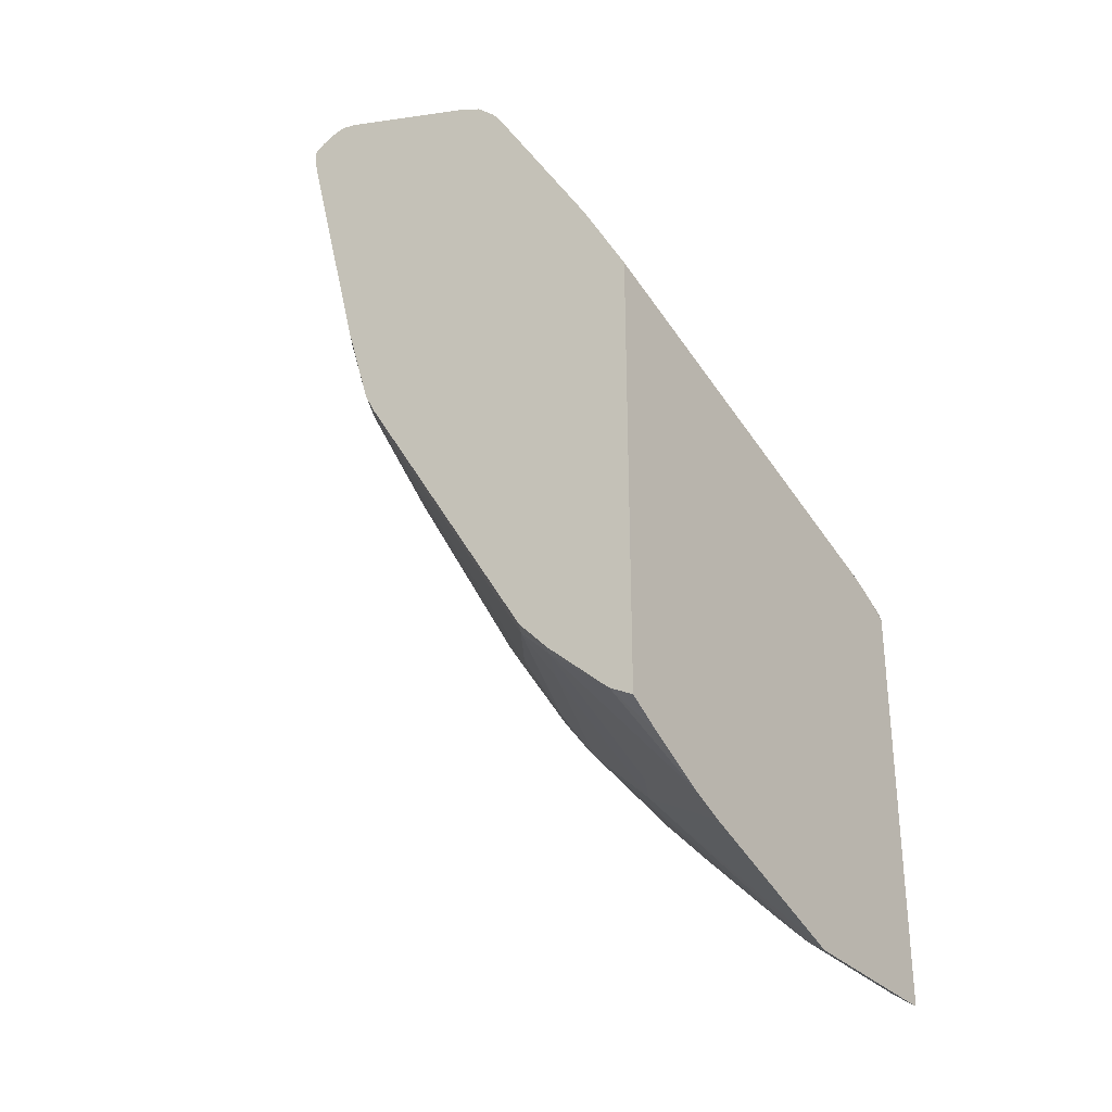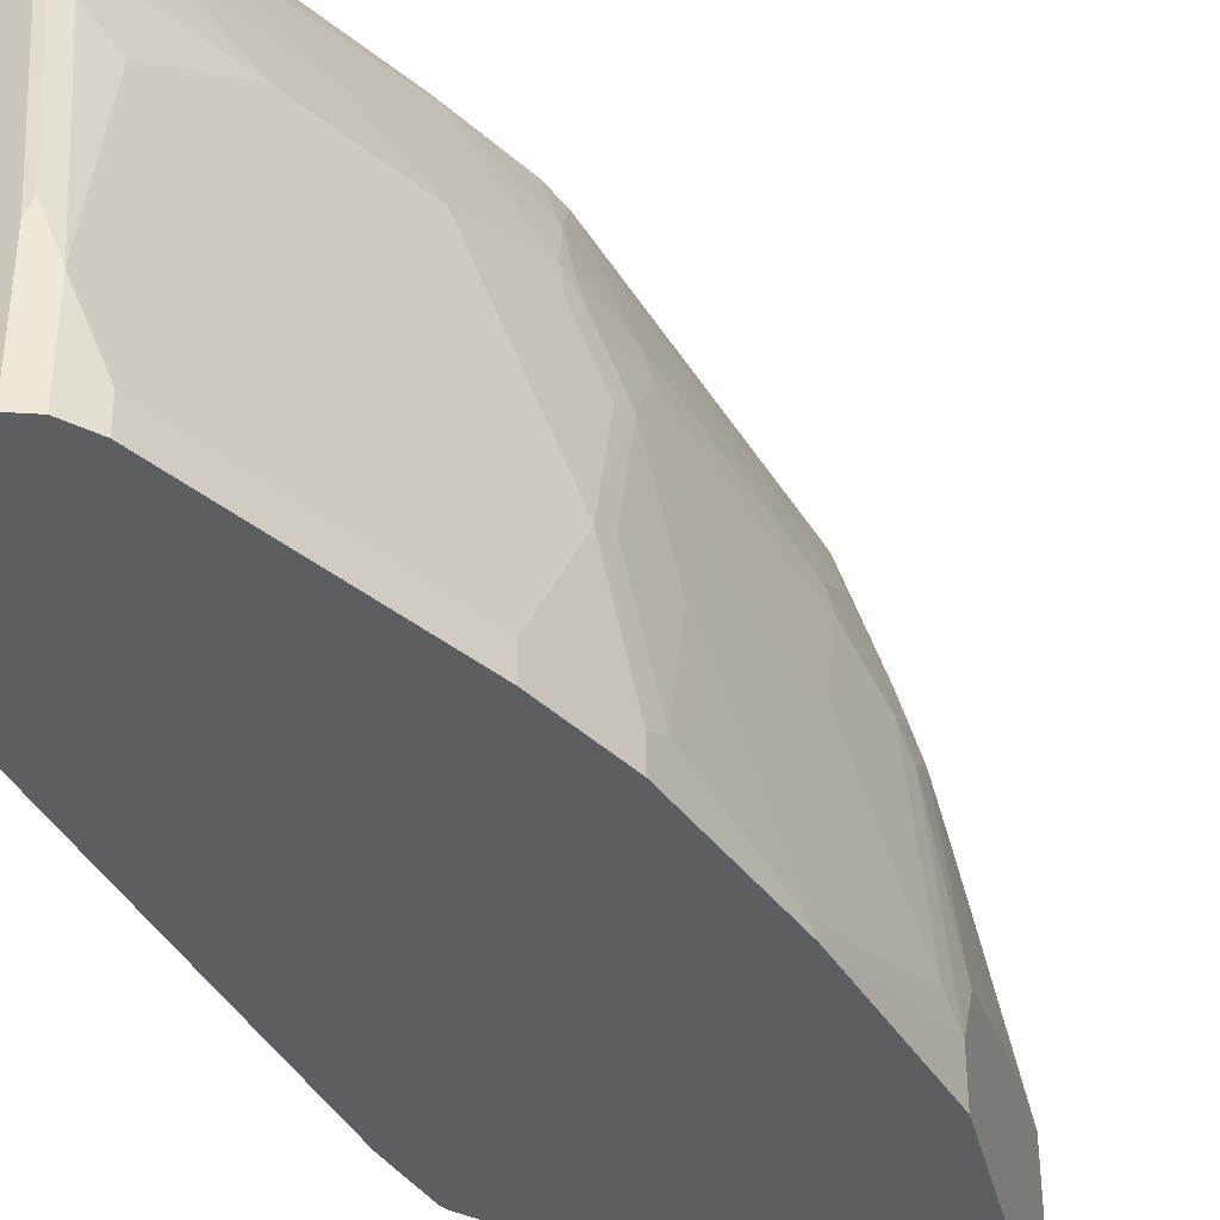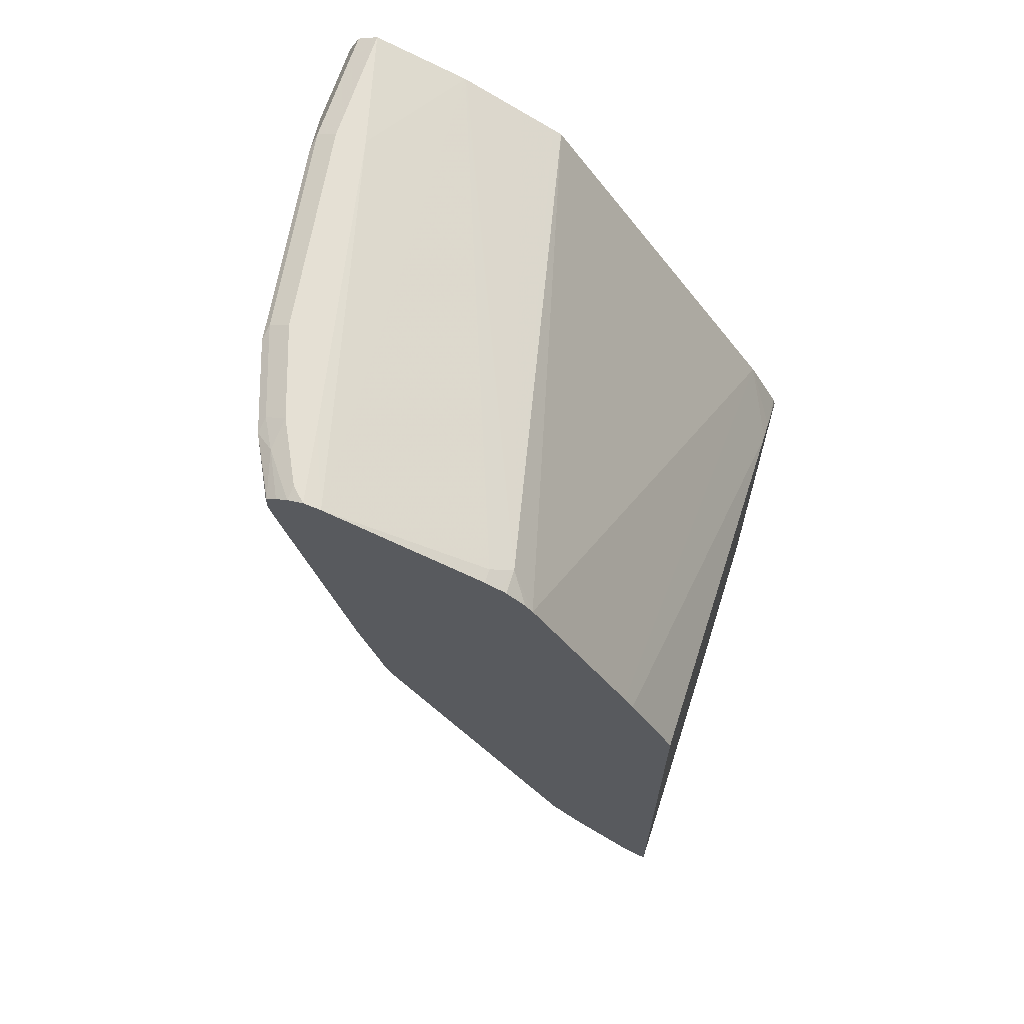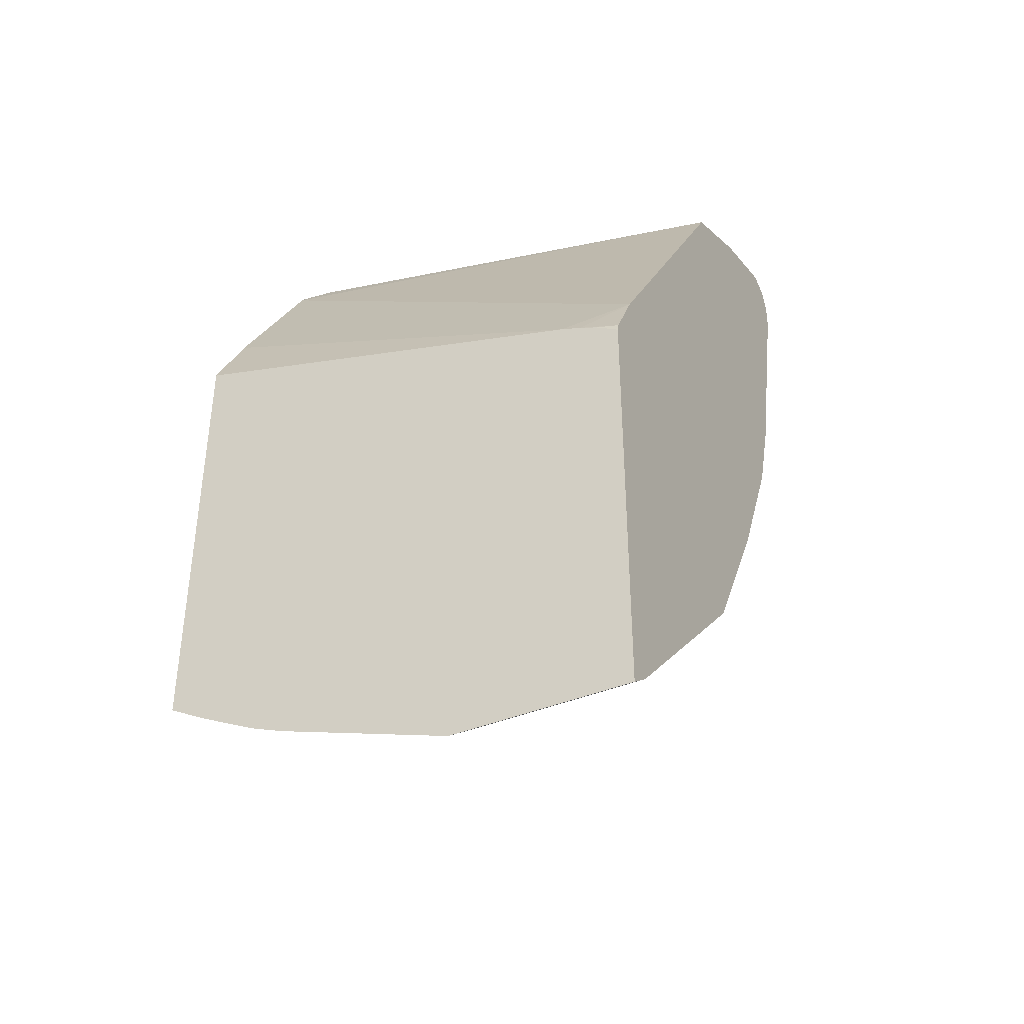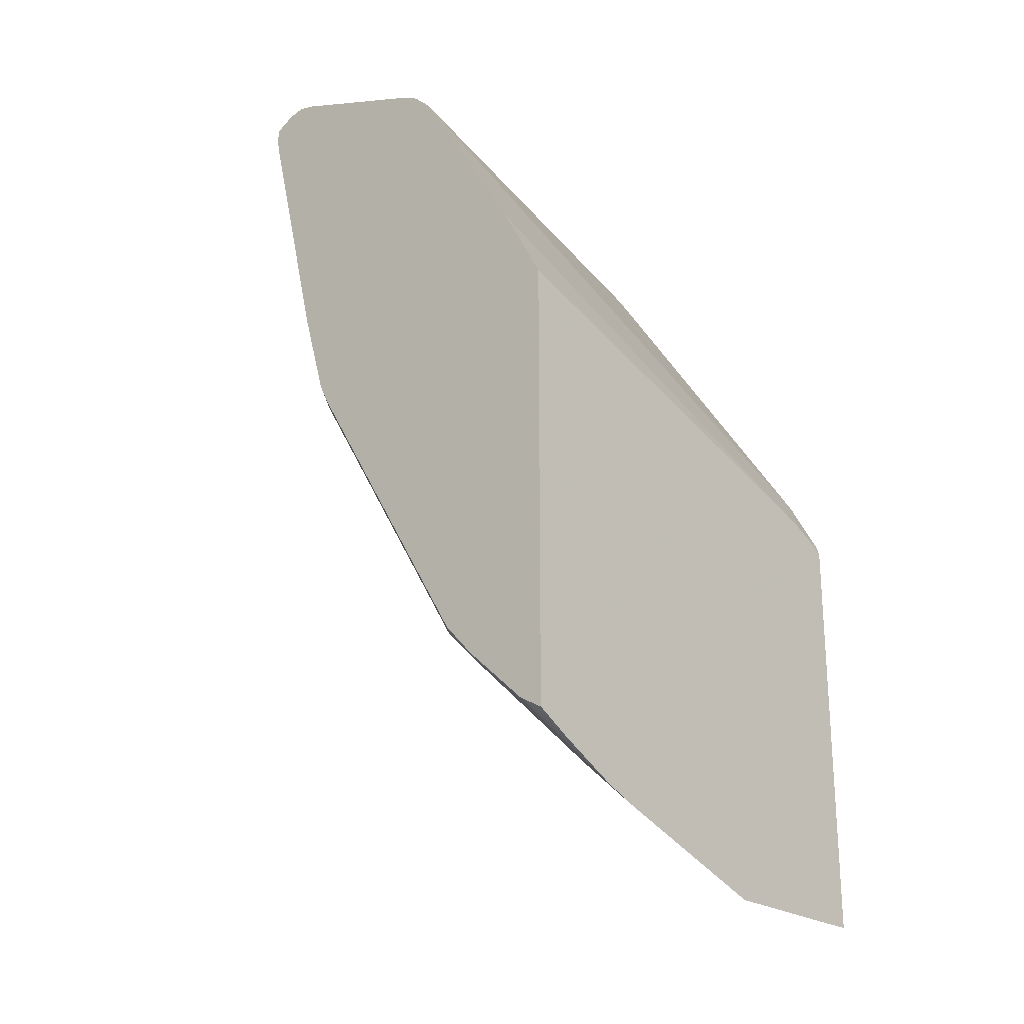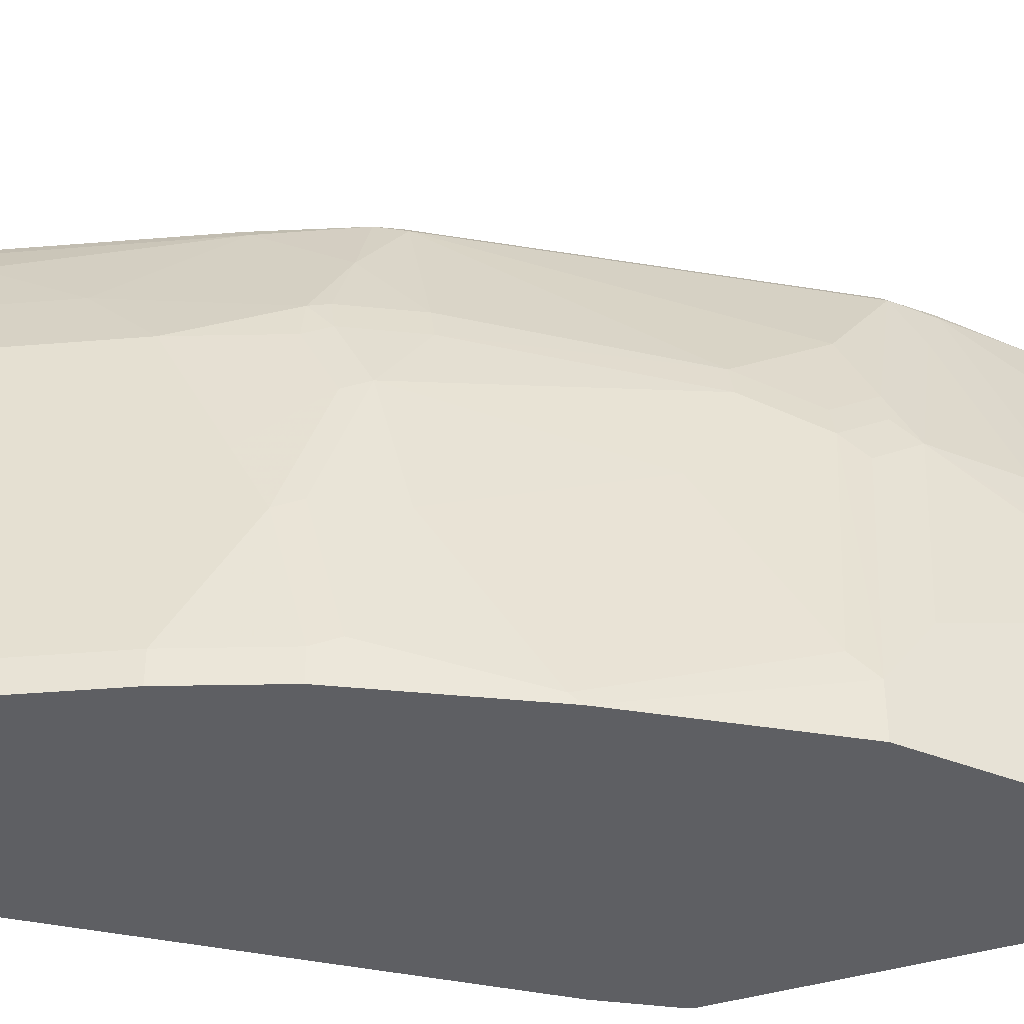
<metadata>
{"format":"obj","ext":"obj","renderer":"f3d","projection":"perspective","resolution":1024,"background":"white","views":[{"elev":-31.1,"azim":34.6,"up":"+Y"},{"elev":-39.3,"azim":-121.0,"up":"+Z"},{"elev":65.8,"azim":17.7,"up":"+Y"},{"elev":-39.7,"azim":117.5,"up":"+Y"},{"elev":-23.2,"azim":40.8,"up":"+Y"},{"elev":-41.9,"azim":-70.3,"up":"+Z"}]}
</metadata>
<code>
v -0.9089 0.3359 0.0008964
v -0.9089 0.3359 0.01978
v -0.9089 0.3556 0.0008964
v -0.8694 0.1778 0.0008964
v -0.9089 0.3556 0.05928
v -0.8694 0.1778 0.01978
v -0.9023 0.3688 0.0008964
v -0.8496 0.1185 0.0008964
v -0.8891 0.3161 0.1383
v -0.8891 0.3359 0.1778
v -0.8891 0.3556 0.1976
v -0.8842 0.3655 0.2272
v -0.9039 0.3655 0.08892
v -0.9023 0.3688 0.07905
v -0.8694 0.1975 0.05928
v -0.8496 0.1383 0.09882
v -0.8496 0.1185 0.01978
v -0.8891 0.3754 0.0008964
v -0.8303 0.07993 0.0008964
v -0.8694 0.2766 0.2173
v -0.8496 0.158 0.1383
v -0.8842 0.3556 0.2198
v -0.8644 0.3655 0.2865
v -0.8825 0.3688 0.2173
v -0.8694 0.3359 0.2568
v -0.8891 0.3754 0.07905
v -0.843 0.1251 0.1054
v -0.8233 0.1053 0.1844
v -0.8298 0.1185 0.1778
v -0.8035 0.02636 0.006608
v -0.843 0.1053 0.02635
v -0.8694 0.3754 0.07905
v -0.8298 0.3556 0.0008964
v -0.8092 0.03778 0.0008964
v -0.8644 0.3161 0.2593
v -0.8496 0.1975 0.2173
v -0.8447 0.3359 0.3186
v -0.8496 0.3556 0.3161
v -0.8451 0.3556 0.3251
v -0.8451 0.3645 0.3251
v -0.8445 0.3659 0.3251
v -0.8521 0.3705 0.2964
v -0.8628 0.3688 0.2766
v -0.8447 0.2964 0.2988
v -0.8694 0.3754 0.2173
v -0.8035 0.08561 0.2239
v -0.8233 0.1251 0.2239
v -0.8298 0.1383 0.2173
v -0.8233 0.08561 0.1054
v -0.764 -0.01317 0.1449
v -0.7442 -0.0329 0.2042
v -0.8007 0.02067 0.0008964
v -0.7377 -0.08557 0.03295
v -0.7442 -0.07242 0.04611
v -0.8298 0.3754 0.2766
v -0.8101 0.373 0.3251
v -0.7113 0.3359 0.3161
v -0.6982 0.3293 0.3095
v -0.8289 0.3552 0.0008964
v -0.8447 0.2371 0.2593
v -0.8249 0.1383 0.2395
v -0.8421 0.341 0.3251
v -0.8437 0.3478 0.3251
v -0.8051 0.1778 0.3186
v -0.8382 0.3696 0.3251
v -0.831 0.3731 0.3251
v -0.8298 0.3754 0.3161
v -0.8496 0.3754 0.2766
v -0.8002 0.0889 0.242
v -0.741 -0.02961 0.2223
v -0.82 0.1284 0.242
v -0.7442 -0.05269 0.1252
v -0.7245 -0.07242 0.1844
v -0.7377 -0.08557 0.0008964
v -0.7179 -0.1054 0.07245
v -0.7179 -0.08557 0.1712
v -0.8209 0.3754 0.3251
v -0.7113 0.3359 0.3251
v -0.7024 0.3314 0.3251
v -0.6982 0.3293 0.3251
v -0.6862 0.3179 0.3251
v -0.6817 0.3122 0.3251
v -0.764 0.3227 0.0008964
v -0.7697 0.3256 0.0008964
v -0.7921 0.3368 0.0008964
v -0.8101 0.1383 0.2766
v -0.8035 0.1251 0.2832
v -0.8026 0.1829 0.3251
v -0.7854 0.125 0.3251
v -0.7805 0.1086 0.3211
v -0.7212 -0.06913 0.2025
v -0.7014 -0.06913 0.2618
v -0.6982 -0.1054 0.191
v -0.7047 -0.09215 0.2042
v -0.7179 -0.1054 0.0008964
v -0.6389 -0.1844 0.09222
v -0.6784 -0.1449 0.09222
v -0.6722 0.2964 0.3251
v -0.6059 0.08561 0.0008964
v -0.7788 0.1119 0.3251
v -0.7196 0.01308 0.3251
v -0.6619 -0.08886 0.3211
v -0.6603 -0.08569 0.3251
v -0.7014 -0.08886 0.2223
v -0.6586 -0.1054 0.2898
v -0.6191 -0.2041 0.112
v -0.5994 -0.2239 0.112
v -0.6586 -0.1449 0.191
v -0.6389 -0.1844 0.0008964
v -0.6187 0.2072 0.3251
v -0.5838 0.06097 0.04123
v -0.5838 0.05601 0.02755
v -0.5851 0.04728 0.0008964
v -0.6129 0.1975 0.3251
v -0.6422 -0.1087 0.3211
v -0.6406 -0.107 0.3251
v -0.5994 -0.2239 0.0008964
v -0.5838 -0.2354 0.1203
v -0.5838 -0.1959 0.2388
v -0.6422 -0.1482 0.2223
v -0.5977 0.1694 0.3251
v -0.5838 0.1436 0.3251
v -0.5838 0.05111 0.0161
v -0.5838 0.04202 0.0008964
v -0.5838 -0.1869 0.2614
v -0.5994 -0.1449 0.3251
v -0.5838 -0.2354 0.0008964
v -0.5838 -0.1536 0.3251
v -0.5838 -0.1671 0.3009
f 58 82 83
f 58 81 82
f 58 80 81
f 58 79 80
f 57 78 79
f 55 77 56
f 56 78 57
f 54 73 72
f 53 73 54
f 58 83 84
f 53 75 76
f 57 79 58
f 53 76 73
f 64 87 89
f 58 85 59
f 60 61 64
f 61 86 64
f 61 71 87
f 61 87 86
f 64 86 87
f 64 89 88
f 66 77 67
f 69 90 87
f 69 87 71
f 69 70 90
f 70 73 91
f 53 95 75
f 70 91 92
f 58 84 85
f 53 74 95
f 42 67 68
f 51 73 70
f 70 92 90
f 39 110 98
f 39 98 82
f 39 82 81
f 39 81 80
f 39 80 79
f 39 79 78
f 39 78 56
f 39 56 77
f 39 77 66
f 39 66 65
f 39 65 41
f 39 41 40
f 52 74 53
f 41 65 42
f 42 68 43
f 42 65 66
f 44 60 64
f 46 69 71
f 46 71 47
f 46 51 70
f 46 70 69
f 47 71 61
f 47 61 48
f 49 54 50
f 50 54 72
f 50 72 73
f 50 73 51
f 42 66 67
f 73 76 93
f 102 105 115
f 73 94 91
f 102 115 116
f 102 116 103
f 105 108 115
f 107 117 127
f 107 127 118
f 107 118 108
f 108 118 119
f 108 119 120
f 108 120 115
f 111 114 121
f 111 121 122
f 111 122 128
f 111 128 129
f 39 114 110
f 111 129 125
f 111 119 118
f 111 118 127
f 111 127 124
f 111 124 123
f 111 123 112
f 112 123 113
f 113 123 124
f 115 120 125
f 115 125 126
f 115 126 116
f 119 125 120
f 125 129 126
f 126 129 128
f 111 125 119
f 73 93 94
f 99 114 111
f 99 112 113
f 75 93 76
f 75 95 109
f 75 109 96
f 75 96 107
f 75 107 97
f 75 97 93
f 82 98 99
f 82 99 83
f 87 90 89
f 89 90 100
f 90 101 100
f 90 92 102
f 90 102 103
f 99 110 114
f 90 103 101
f 91 104 92
f 92 104 102
f 93 105 102
f 93 102 104
f 93 104 94
f 93 97 106
f 93 106 107
f 93 107 108
f 93 108 105
f 96 109 117
f 96 117 107
f 97 107 106
f 98 110 99
f 91 94 104
f 39 121 114
f 99 111 112
f 39 128 122
f 39 122 121
f 5 11 12
f 5 12 13
f 5 13 14
f 5 15 21
f 5 21 9
f 6 16 21
f 6 21 15
f 6 17 16
f 7 14 26
f 7 26 18
f 8 19 17
f 9 20 10
f 5 10 11
f 9 21 36
f 10 20 11
f 11 20 22
f 12 23 43
f 12 43 24
f 12 24 14
f 12 14 13
f 12 22 20
f 12 20 25
f 12 25 23
f 14 24 45
f 14 45 26
f 16 17 31
f 16 31 27
f 9 36 20
f 16 27 28
f 5 9 10
f 4 8 17
f 1 2 5
f 1 5 3
f 1 3 7
f 1 7 18
f 1 18 33
f 1 33 59
f 1 59 85
f 1 85 84
f 1 84 83
f 1 83 99
f 1 99 113
f 1 113 124
f 1 124 127
f 4 17 6
f 1 127 117
f 1 109 95
f 1 95 74
f 1 74 52
f 1 52 34
f 1 34 19
f 1 19 8
f 1 8 4
f 1 4 6
f 1 6 2
f 2 6 15
f 2 15 5
f 3 5 14
f 3 14 7
f 1 117 109
f 16 28 29
f 11 22 12
f 17 19 30
f 29 48 36
f 30 49 31
f 30 34 52
f 30 52 53
f 30 53 54
f 30 54 49
f 32 55 56
f 32 56 33
f 33 57 58
f 33 58 59
f 33 56 57
f 35 60 44
f 16 29 21
f 36 61 60
f 37 62 63
f 37 63 38
f 37 44 64
f 37 64 88
f 37 88 62
f 38 63 39
f 39 63 62
f 39 62 88
f 39 88 89
f 39 89 100
f 39 100 101
f 39 101 103
f 39 103 116
f 39 116 126
f 39 126 128
f 28 51 46
f 28 50 51
f 36 48 61
f 28 31 49
f 28 49 50
f 18 26 45
f 18 45 68
f 18 68 67
f 18 67 77
f 18 77 55
f 18 55 32
f 18 32 33
f 19 34 30
f 20 35 25
f 20 36 60
f 20 60 35
f 21 29 36
f 23 37 38
f 17 30 31
f 28 48 29
f 28 47 48
f 28 46 47
f 27 31 28
f 23 38 39
f 24 43 68
f 23 44 37
f 24 68 45
f 23 25 35
f 23 42 43
f 23 41 42
f 23 40 41
f 23 39 40
f 23 35 44

</code>
